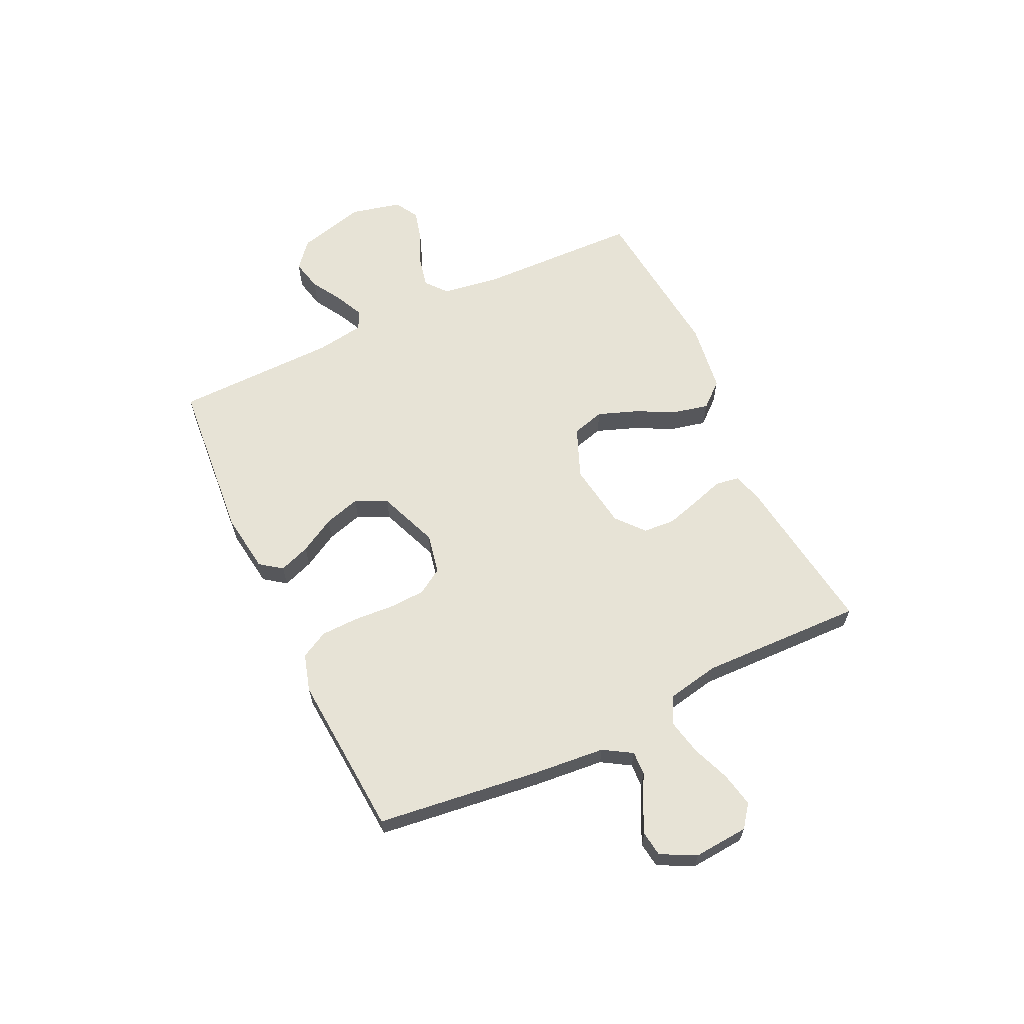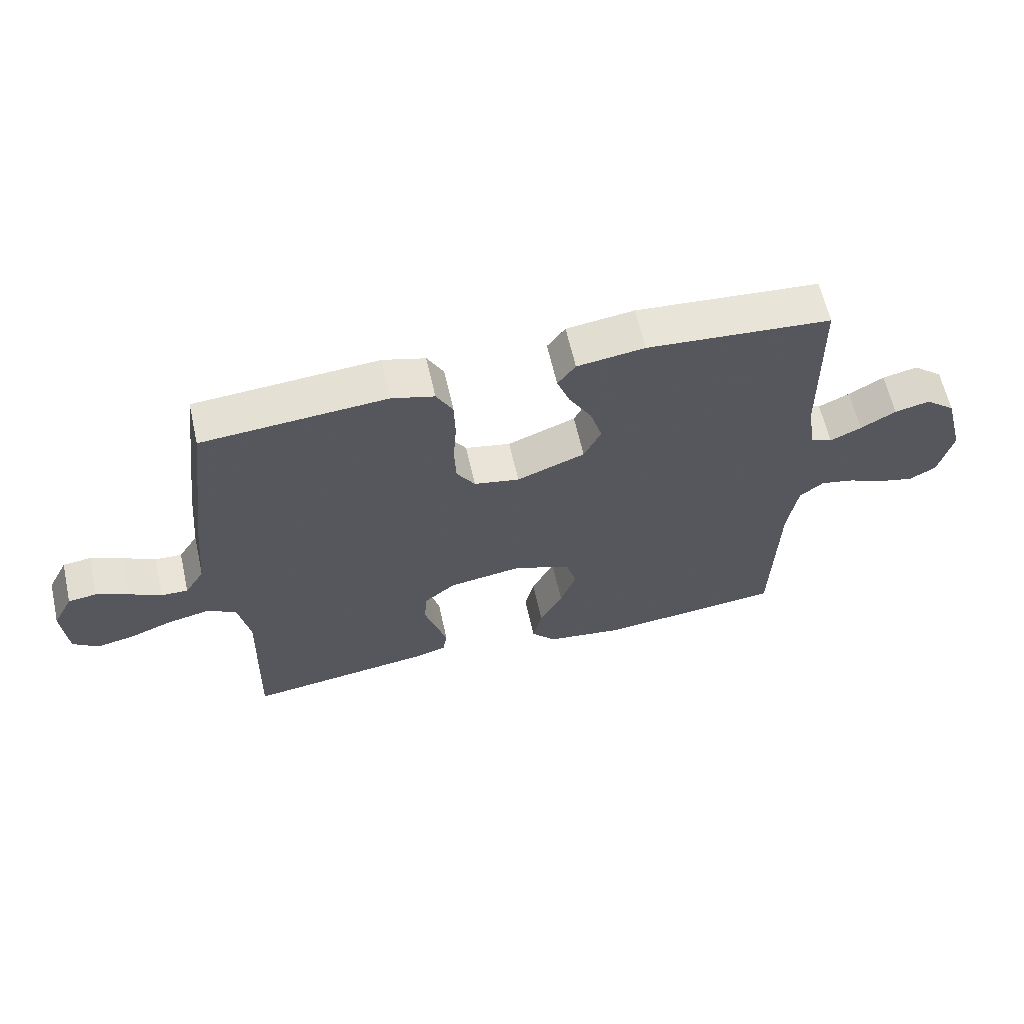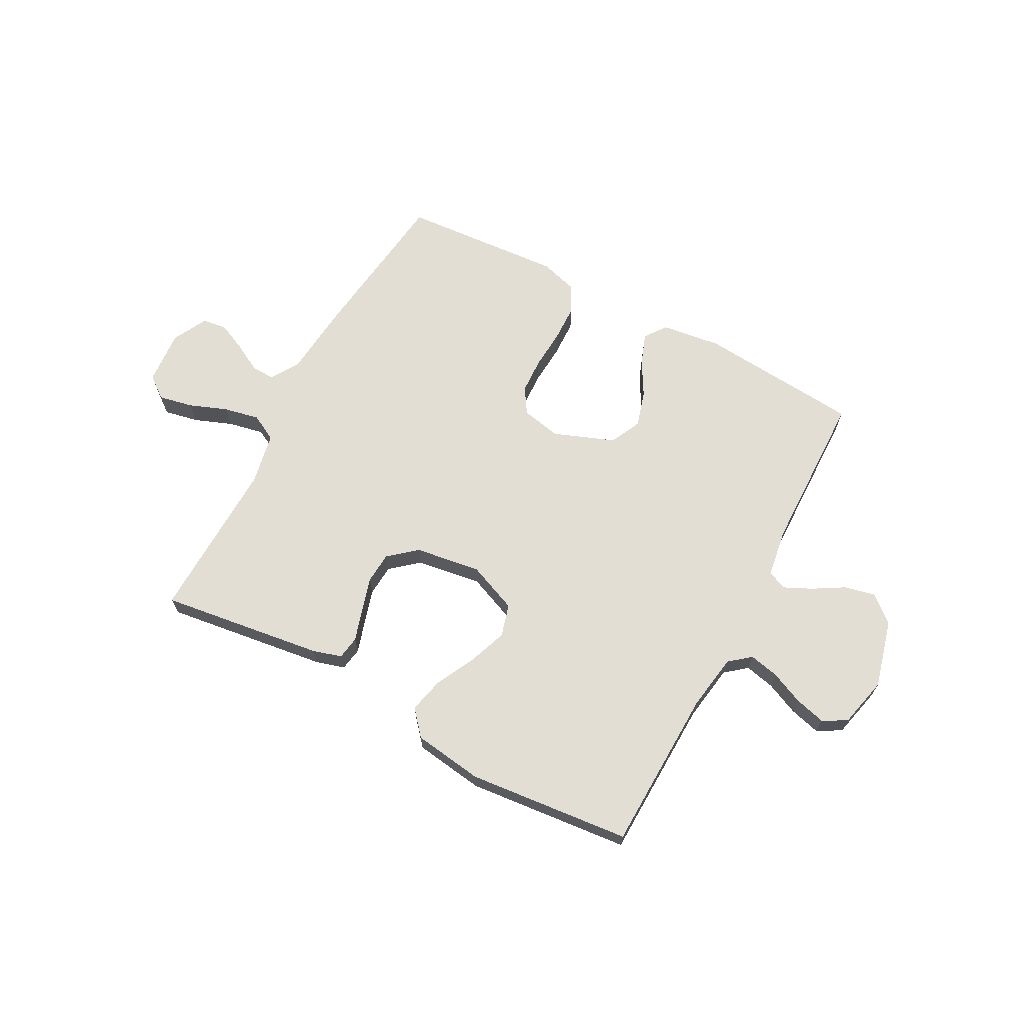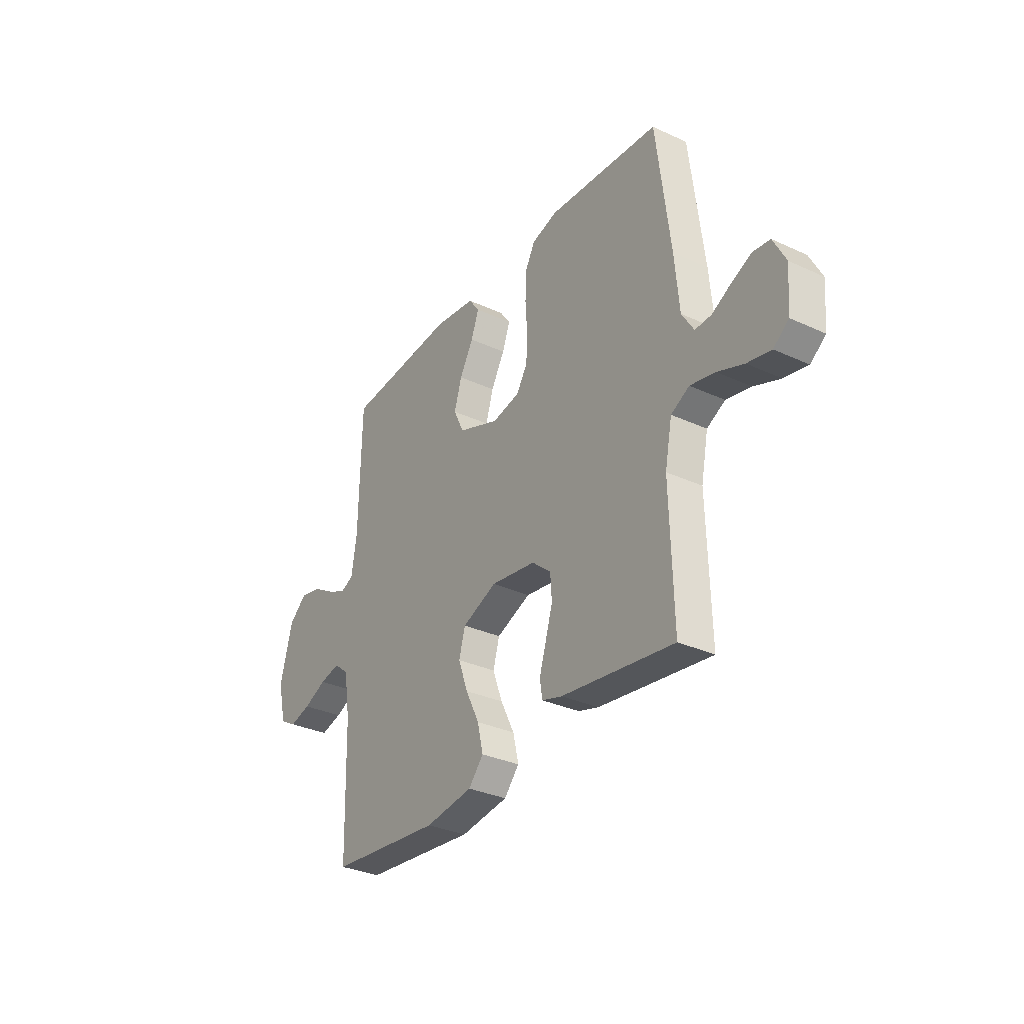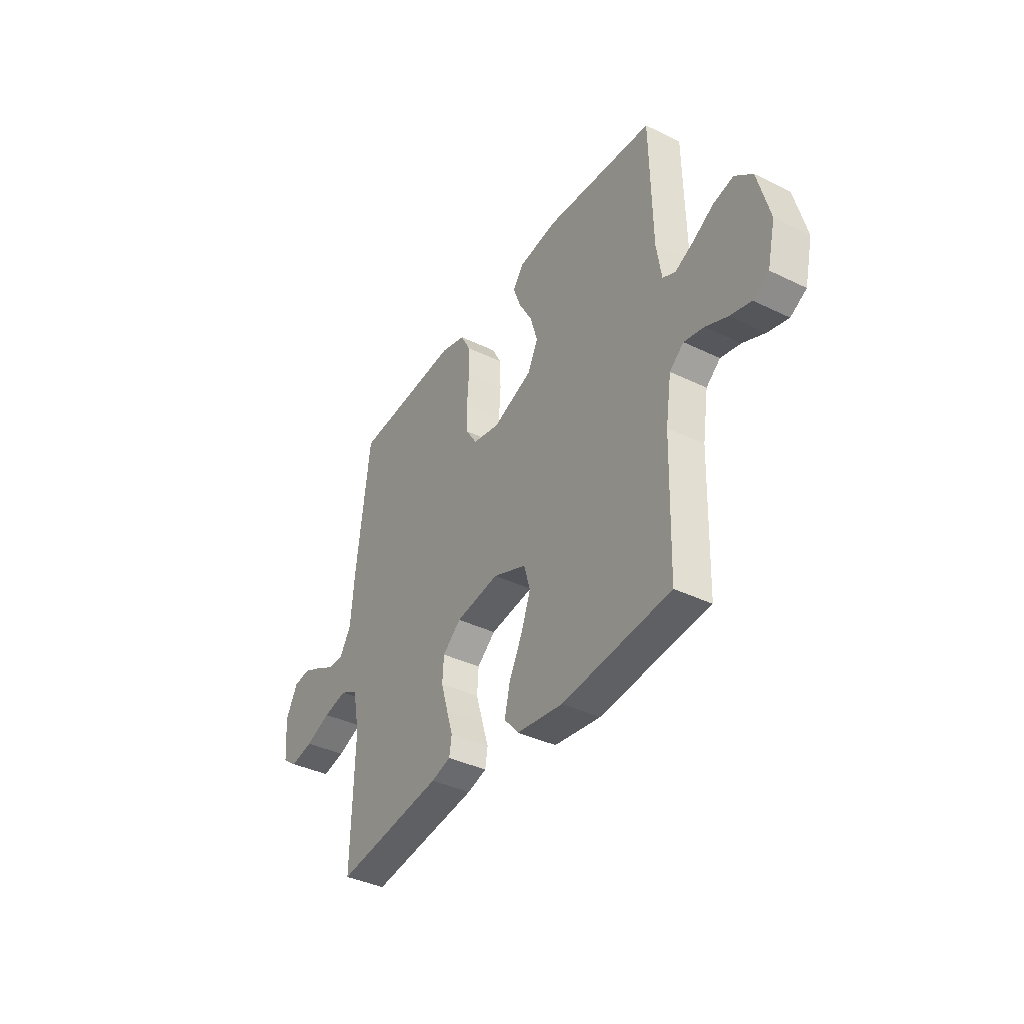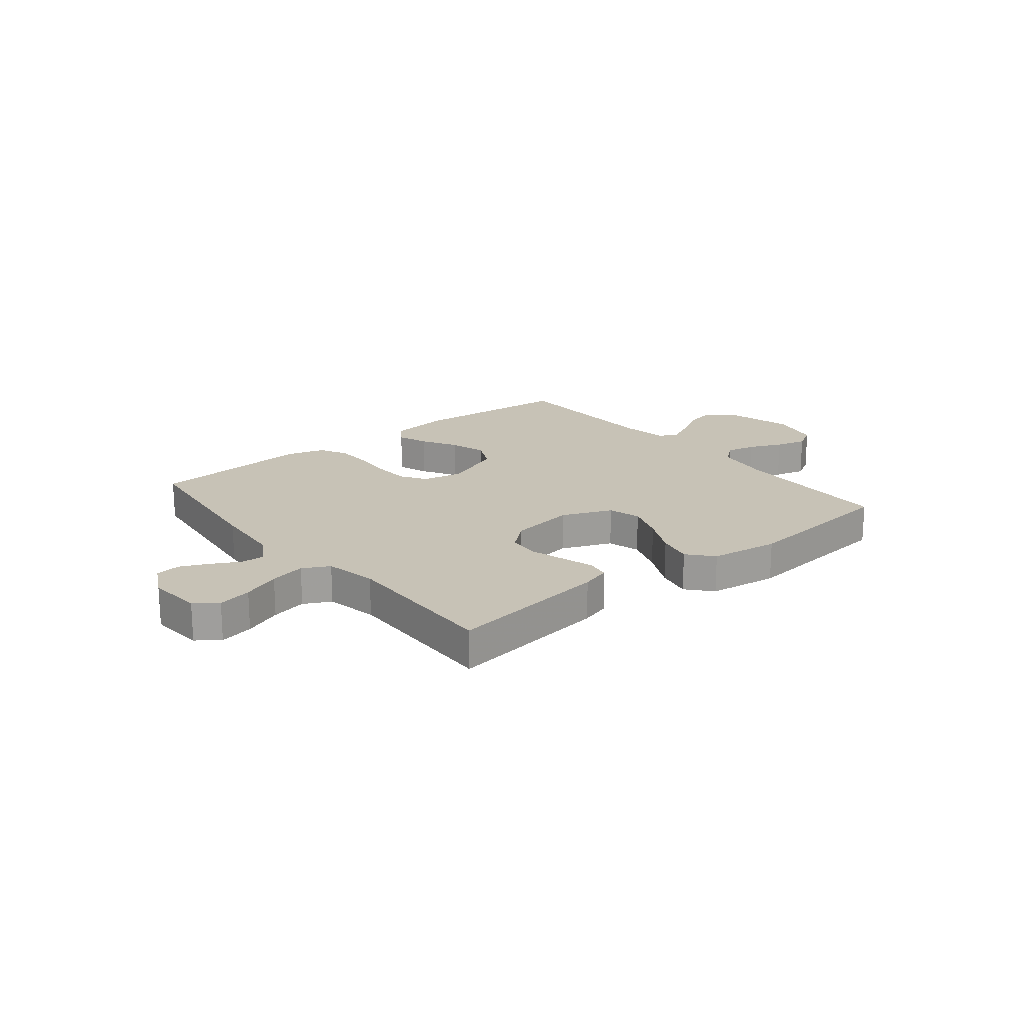
<metadata>
{"format":"obj","ext":"obj","renderer":"f3d","projection":"perspective","resolution":1024,"background":"white","views":[{"elev":62.7,"azim":64.7,"up":"+Y"},{"elev":62.6,"azim":167.3,"up":"+Z"},{"elev":67.2,"azim":-151.8,"up":"+Y"},{"elev":-32.1,"azim":57.1,"up":"+Z"},{"elev":-38.5,"azim":-121.5,"up":"+Z"},{"elev":19.3,"azim":140.9,"up":"+Y"}]}
</metadata>
<code>
v -0.5 0.07 -0.5
v -0.508 0.07 -0.2
v -0.524 0.07 -0.096
v -0.563 0.07 -0.064
v -0.618 0.07 -0.076
v -0.679 0.07 -0.103
v -0.736 0.07 -0.118
v -0.78 0.07 -0.093
v -0.802 0.07 0
v -0.769 0.07 0.126
v -0.72 0.07 0.167
v -0.663 0.07 0.154
v -0.606 0.07 0.12
v -0.555 0.07 0.096
v -0.52 0.07 0.112
v -0.506 0.07 0.2
v -0.5 0.07 0.5
v -0.2 0.07 0.525
v -0.09 0.07 0.51
v -0.061 0.07 0.47
v -0.082 0.07 0.413
v -0.119 0.07 0.348
v -0.139 0.07 0.281
v -0.111 0.07 0.223
v 0 0.07 0.18
v 0.074 0.07 0.195
v 0.104 0.07 0.242
v 0.107 0.07 0.309
v 0.102 0.07 0.383
v 0.104 0.07 0.452
v 0.131 0.07 0.502
v 0.2 0.07 0.522
v 0.5 0.07 0.5
v 0.537 0.07 0.2
v 0.549 0.07 0.068
v 0.581 0.07 0.016
v 0.625 0.07 0.018
v 0.677 0.07 0.046
v 0.729 0.07 0.07
v 0.775 0.07 0.064
v 0.808 0.07 0
v 0.8 0.07 -0.101
v 0.759 0.07 -0.132
v 0.696 0.07 -0.119
v 0.626 0.07 -0.092
v 0.56 0.07 -0.078
v 0.511 0.07 -0.104
v 0.492 0.07 -0.2
v 0.5 0.07 -0.5
v 0.2 0.07 -0.459
v 0.146 0.07 -0.443
v 0.139 0.07 -0.4
v 0.157 0.07 -0.342
v 0.176 0.07 -0.278
v 0.172 0.07 -0.219
v 0.121 0.07 -0.176
v 0 0.07 -0.158
v -0.093 0.07 -0.196
v -0.11 0.07 -0.256
v -0.084 0.07 -0.327
v -0.047 0.07 -0.401
v -0.032 0.07 -0.466
v -0.072 0.07 -0.512
v -0.2 0.07 -0.53
v -0.5 0 -0.5
v -0.508 0 -0.2
v -0.524 0 -0.096
v -0.563 0 -0.064
v -0.618 0 -0.076
v -0.679 0 -0.103
v -0.736 0 -0.118
v -0.78 0 -0.093
v -0.802 0 0
v -0.769 0 0.126
v -0.72 0 0.167
v -0.663 0 0.154
v -0.606 0 0.12
v -0.555 0 0.096
v -0.52 0 0.112
v -0.506 0 0.2
v -0.5 0 0.5
v -0.2 0 0.525
v -0.09 0 0.51
v -0.061 0 0.47
v -0.082 0 0.413
v -0.119 0 0.348
v -0.139 0 0.281
v -0.111 0 0.223
v 0 0 0.18
v 0.074 0 0.195
v 0.104 0 0.242
v 0.107 0 0.309
v 0.102 0 0.383
v 0.104 0 0.452
v 0.131 0 0.502
v 0.2 0 0.522
v 0.5 0 0.5
v 0.537 0 0.2
v 0.549 0 0.068
v 0.581 0 0.016
v 0.625 0 0.018
v 0.677 0 0.046
v 0.729 0 0.07
v 0.775 0 0.064
v 0.808 0 0
v 0.8 0 -0.101
v 0.759 0 -0.132
v 0.696 0 -0.119
v 0.626 0 -0.092
v 0.56 0 -0.078
v 0.511 0 -0.104
v 0.492 0 -0.2
v 0.5 0 -0.5
v 0.2 0 -0.459
v 0.146 0 -0.443
v 0.139 0 -0.4
v 0.157 0 -0.342
v 0.176 0 -0.278
v 0.172 0 -0.219
v 0.121 0 -0.176
v 0 0 -0.158
v -0.093 0 -0.196
v -0.11 0 -0.256
v -0.084 0 -0.327
v -0.047 0 -0.401
v -0.032 0 -0.466
v -0.072 0 -0.512
v -0.2 0 -0.53
f 64 1 2
f 63 64 2
f 62 63 2
f 61 62 2
f 60 61 2
f 59 60 2 3
f 58 59 3 4
f 57 58 4
f 56 57 4
f 51 52 53
f 50 51 53
f 49 50 53
f 48 49 53
f 47 48 53 54
f 46 47 54 55
f 43 44 45
f 42 43 45
f 41 42 45
f 40 41 45
f 39 40 45
f 38 39 45
f 37 38 45
f 36 37 45 46
f 46 55 56
f 36 46 56
f 35 36 56
f 33 34 35
f 32 33 35
f 31 32 35
f 30 31 35
f 29 30 35
f 28 29 35
f 20 21 22
f 19 20 22
f 18 19 22
f 17 18 22
f 16 17 22
f 15 16 22 23
f 14 15 23 24
f 11 12 13
f 10 11 13
f 9 10 13
f 8 9 13
f 7 8 13
f 6 7 13
f 5 6 13
f 4 5 13 14
f 14 24 25
f 4 14 25
f 56 4 25
f 27 28 35 56
f 56 25 26
f 26 27 56
f 66 65 128
f 66 128 127
f 66 127 126
f 66 126 125
f 66 125 124
f 67 66 124 123
f 68 67 123 122
f 68 122 121
f 68 121 120
f 117 116 115
f 117 115 114
f 117 114 113
f 117 113 112
f 118 117 112 111
f 119 118 111 110
f 109 108 107
f 109 107 106
f 109 106 105
f 109 105 104
f 109 104 103
f 109 103 102
f 109 102 101
f 110 109 101 100
f 120 119 110
f 120 110 100
f 120 100 99
f 99 98 97
f 99 97 96
f 99 96 95
f 99 95 94
f 99 94 93
f 99 93 92
f 86 85 84
f 86 84 83
f 86 83 82
f 86 82 81
f 86 81 80
f 87 86 80 79
f 88 87 79 78
f 77 76 75
f 77 75 74
f 77 74 73
f 77 73 72
f 77 72 71
f 77 71 70
f 77 70 69
f 78 77 69 68
f 89 88 78
f 89 78 68
f 89 68 120
f 120 99 92 91
f 90 89 120
f 120 91 90
f 1 65 66 2
f 2 66 67 3
f 3 67 68 4
f 4 68 69 5
f 5 69 70 6
f 6 70 71 7
f 7 71 72 8
f 8 72 73 9
f 9 73 74 10
f 10 74 75 11
f 11 75 76 12
f 12 76 77 13
f 13 77 78 14
f 14 78 79 15
f 15 79 80 16
f 16 80 81 17
f 17 81 82 18
f 18 82 83 19
f 19 83 84 20
f 20 84 85 21
f 21 85 86 22
f 22 86 87 23
f 23 87 88 24
f 24 88 89 25
f 25 89 90 26
f 26 90 91 27
f 27 91 92 28
f 28 92 93 29
f 29 93 94 30
f 30 94 95 31
f 31 95 96 32
f 32 96 97 33
f 33 97 98 34
f 34 98 99 35
f 35 99 100 36
f 36 100 101 37
f 37 101 102 38
f 38 102 103 39
f 39 103 104 40
f 40 104 105 41
f 41 105 106 42
f 42 106 107 43
f 43 107 108 44
f 44 108 109 45
f 45 109 110 46
f 46 110 111 47
f 47 111 112 48
f 48 112 113 49
f 49 113 114 50
f 50 114 115 51
f 51 115 116 52
f 52 116 117 53
f 53 117 118 54
f 54 118 119 55
f 55 119 120 56
f 56 120 121 57
f 57 121 122 58
f 58 122 123 59
f 59 123 124 60
f 60 124 125 61
f 61 125 126 62
f 62 126 127 63
f 63 127 128 64
f 64 128 65 1

</code>
